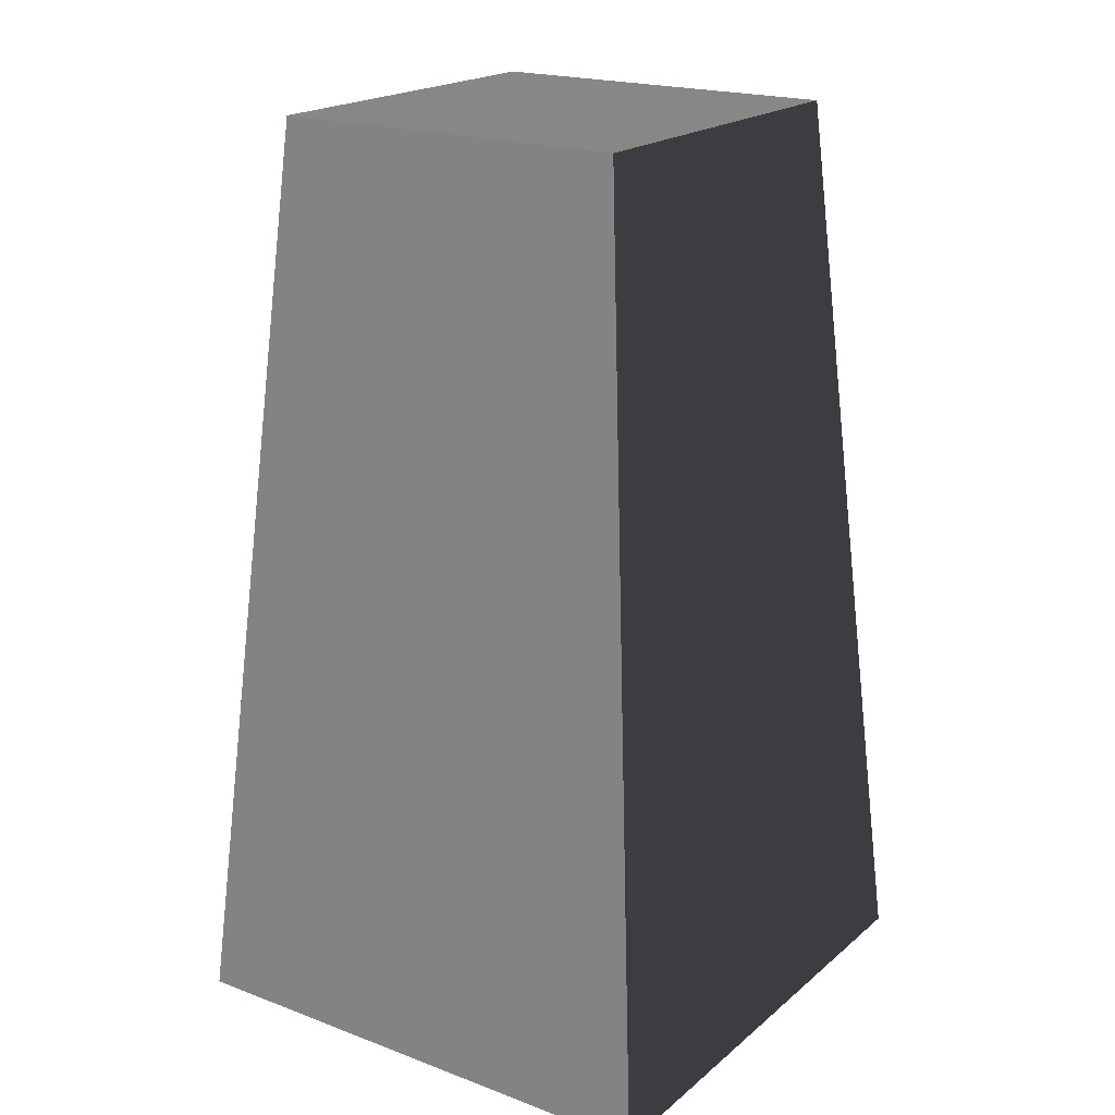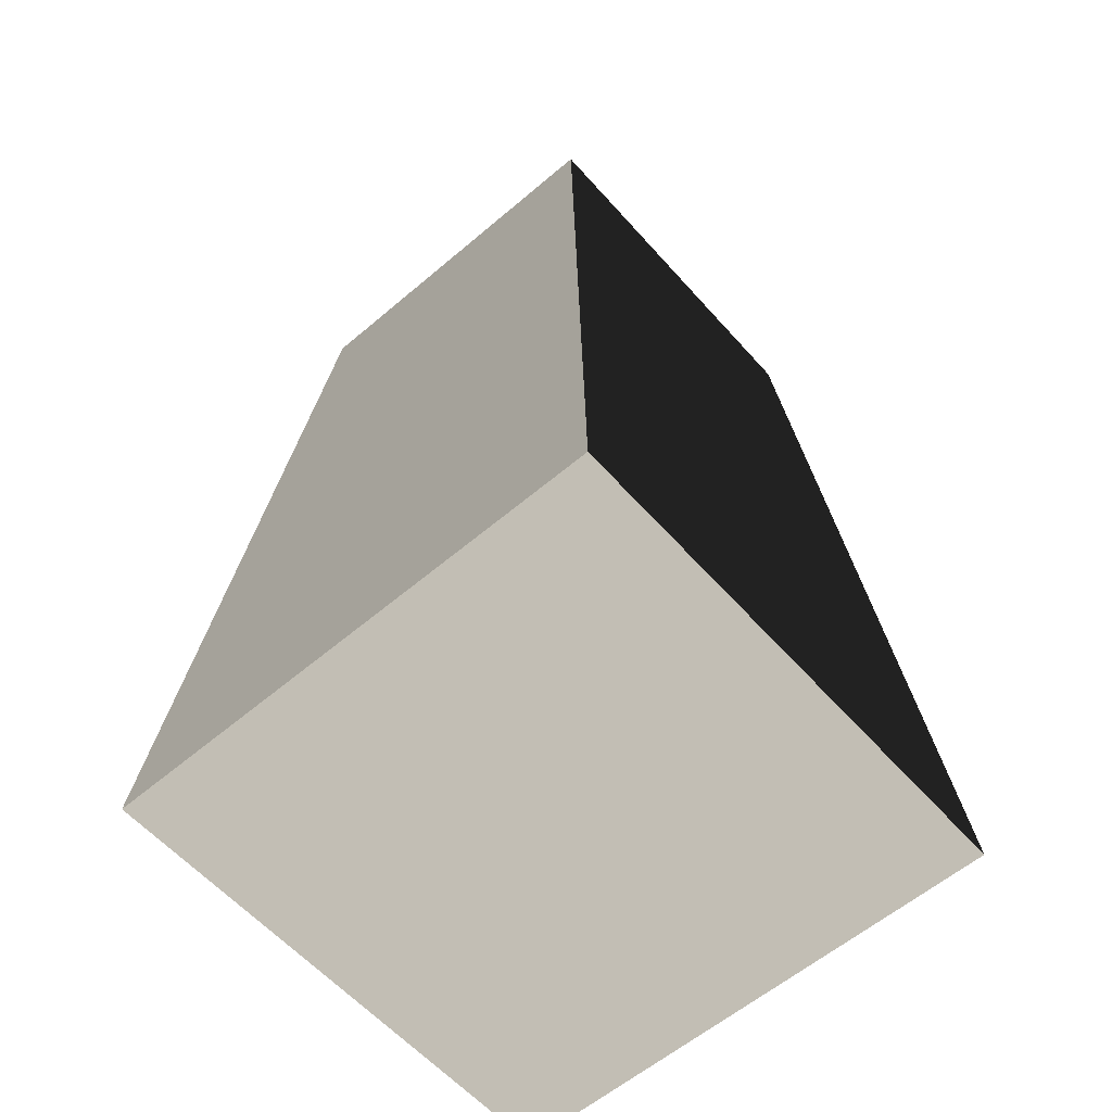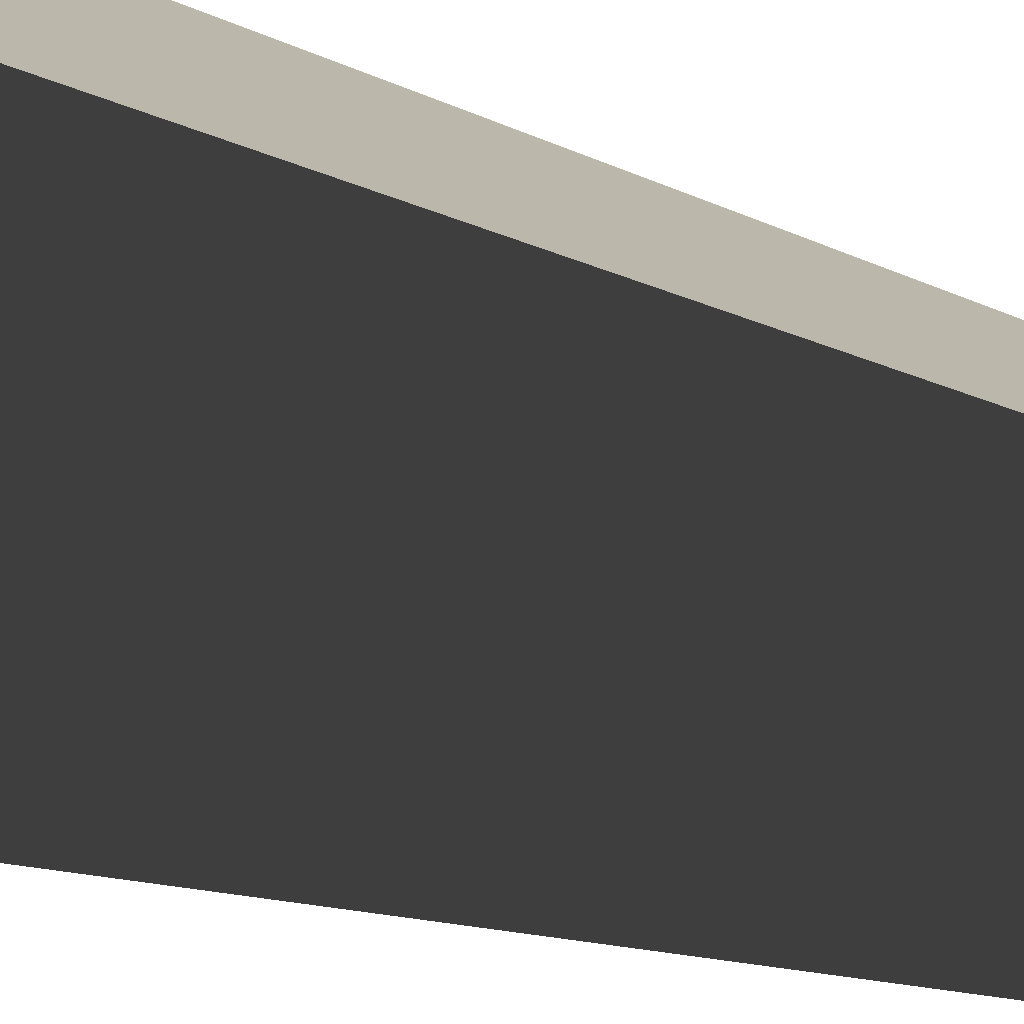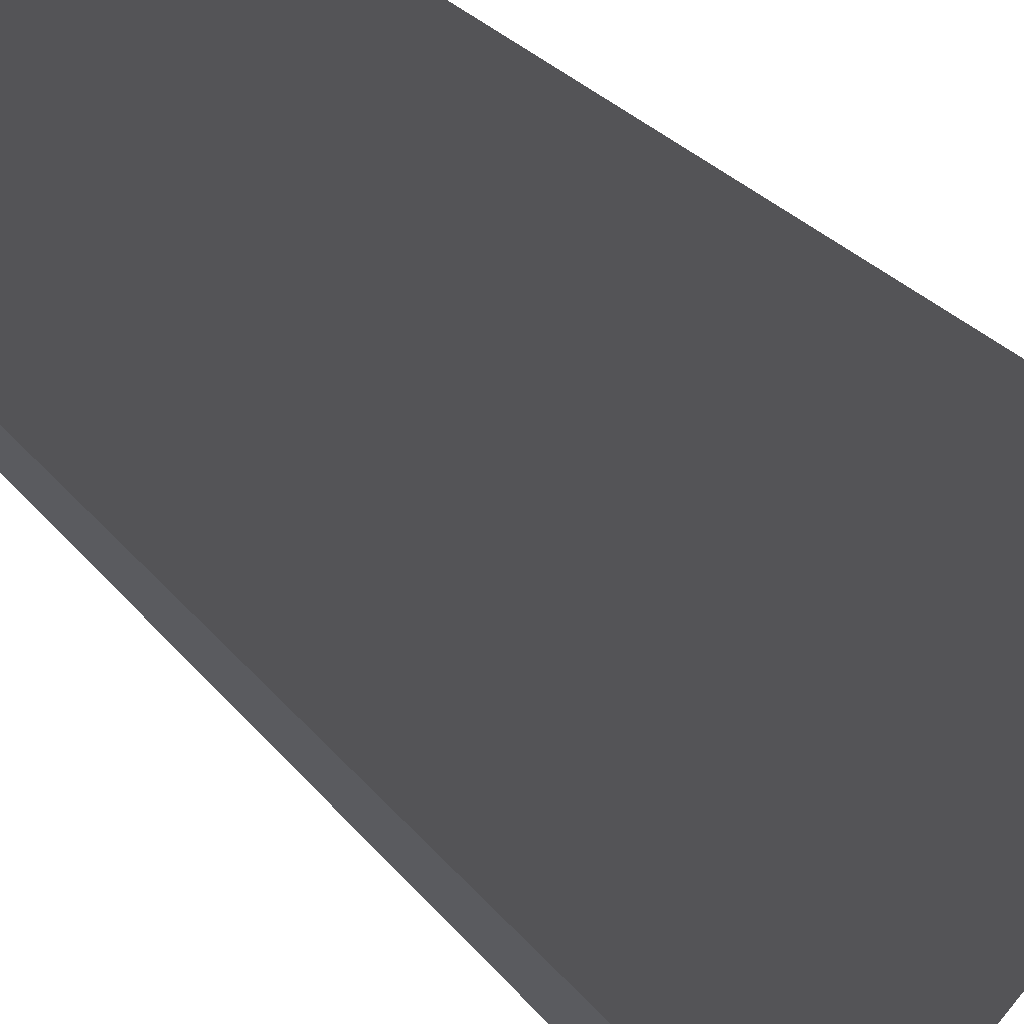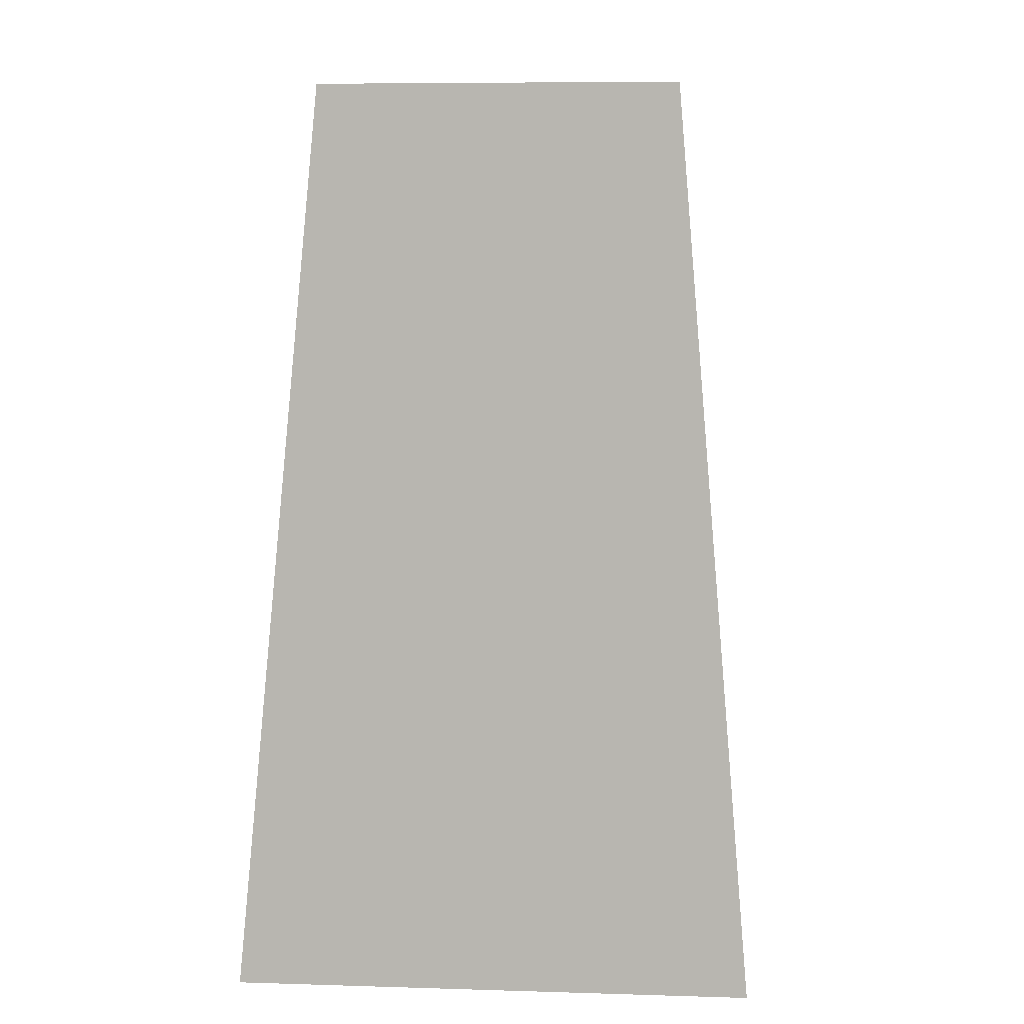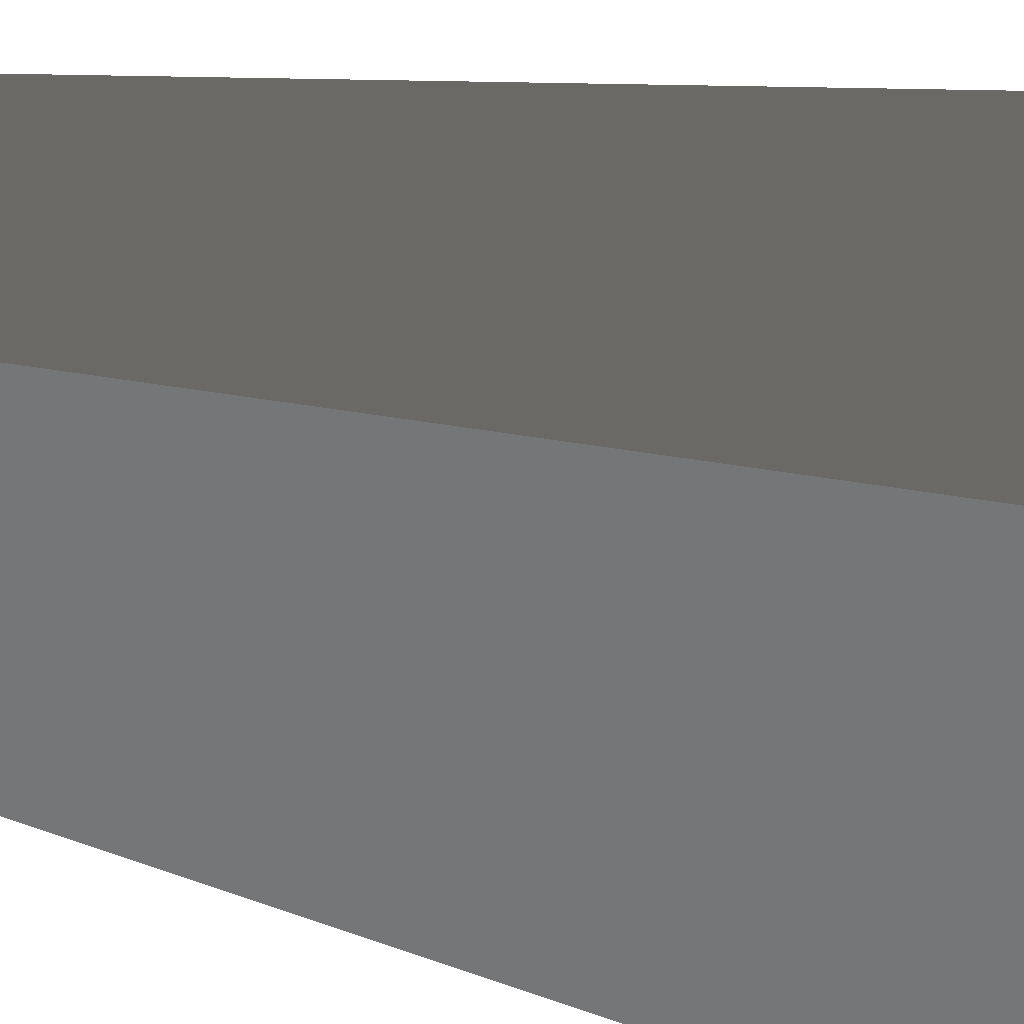
<metadata>
{"format":"obj","ext":"obj","renderer":"f3d","projection":"perspective","resolution":1024,"background":"white","views":[{"elev":20.1,"azim":124.4,"up":"+Z"},{"elev":-59.1,"azim":-48.8,"up":"+Z"},{"elev":-74.8,"azim":-105.1,"up":"+Y"},{"elev":77.4,"azim":129.8,"up":"+Y"},{"elev":7.8,"azim":-85.2,"up":"+Z"},{"elev":35.7,"azim":106.0,"up":"+Y"}]}
</metadata>
<code>
v -0.7875 -0.7875 -1.385
v -0.7875 0.7875 -1.385
v -0.5513 0.5513 1.385
v -0.5512 -0.5512 1.385
v -0.7875 0.7875 -1.385
v 0.7875 0.7875 -1.385
v 0.5512 0.5512 1.385
v -0.5513 0.5513 1.385
v 0.7875 0.7875 -1.385
v 0.7875 -0.7875 -1.385
v 0.5513 -0.5513 1.385
v 0.5512 0.5512 1.385
v 0.7875 -0.7875 -1.385
v -0.7875 -0.7875 -1.385
v -0.5512 -0.5512 1.385
v 0.5513 -0.5513 1.385
v -0.7875 0.7875 -1.385
v -0.7875 -0.7875 -1.385
v 0.7875 -0.7875 -1.385
v 0.7875 0.7875 -1.385
v 0.5512 0.5512 1.385
v 0.5513 -0.5513 1.385
v -0.5512 -0.5512 1.385
v -0.5513 0.5513 1.385
g Rock_Obj_(5)_919_64
f 1 3 2
f 1 4 3
f 5 7 6
f 5 8 7
f 9 11 10
f 9 12 11
f 13 15 14
f 13 16 15
f 17 19 18
f 17 20 19
f 21 23 22
f 21 24 23

</code>
